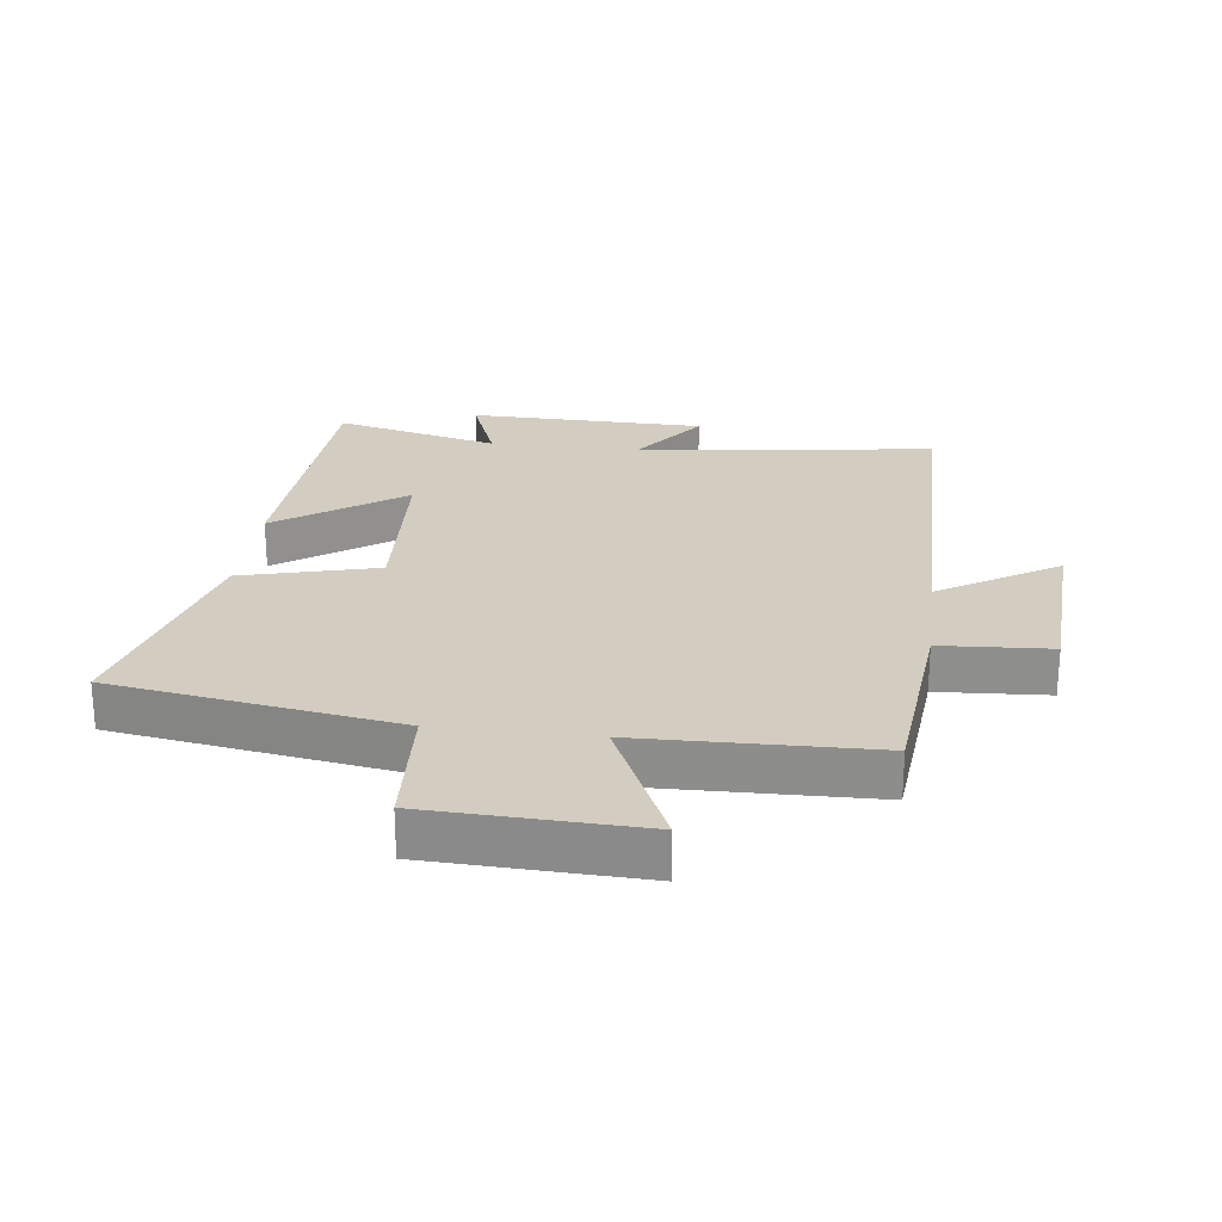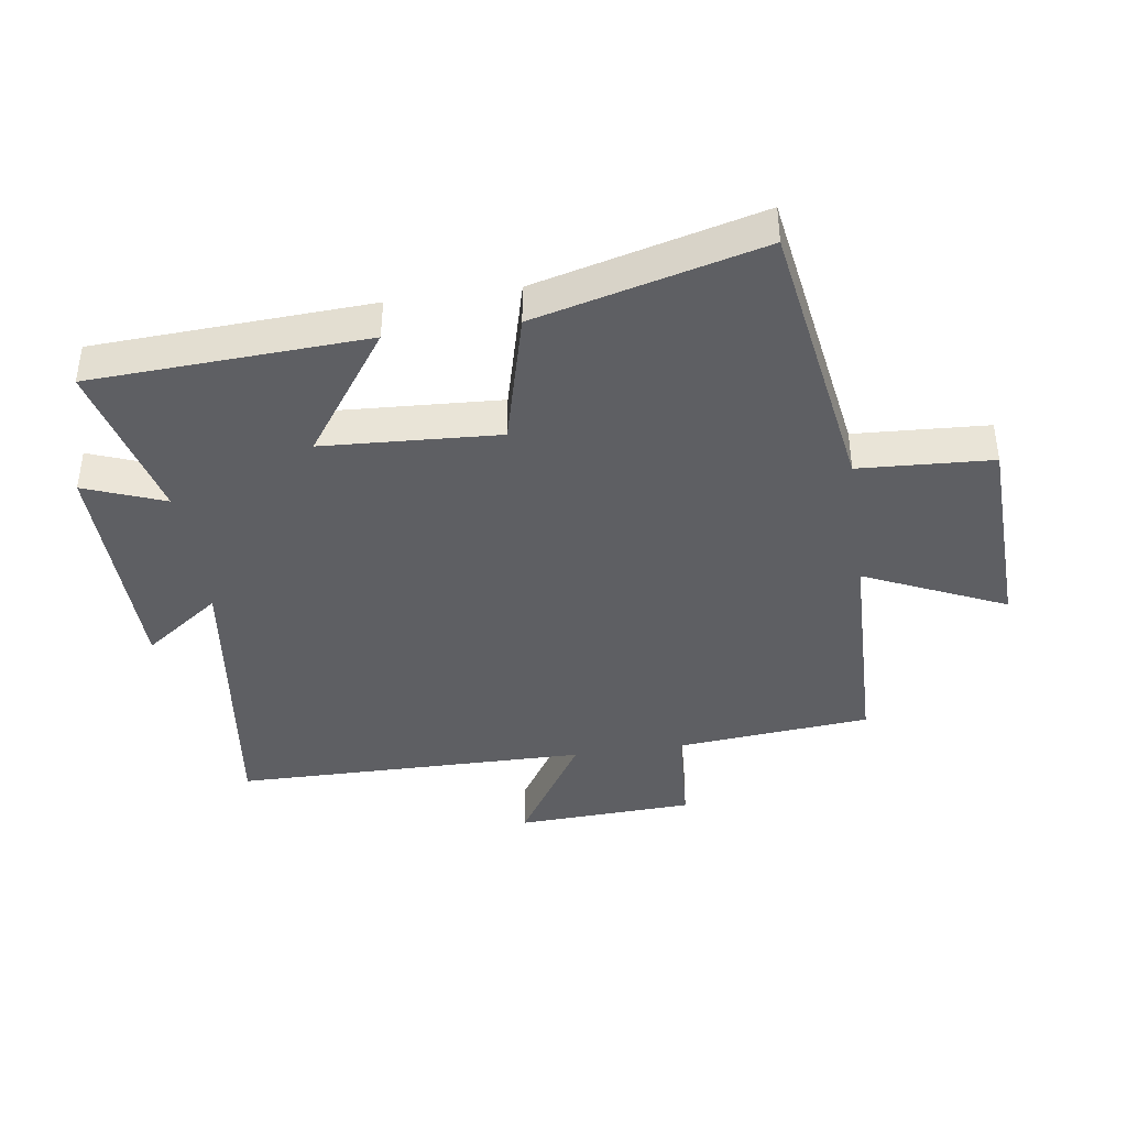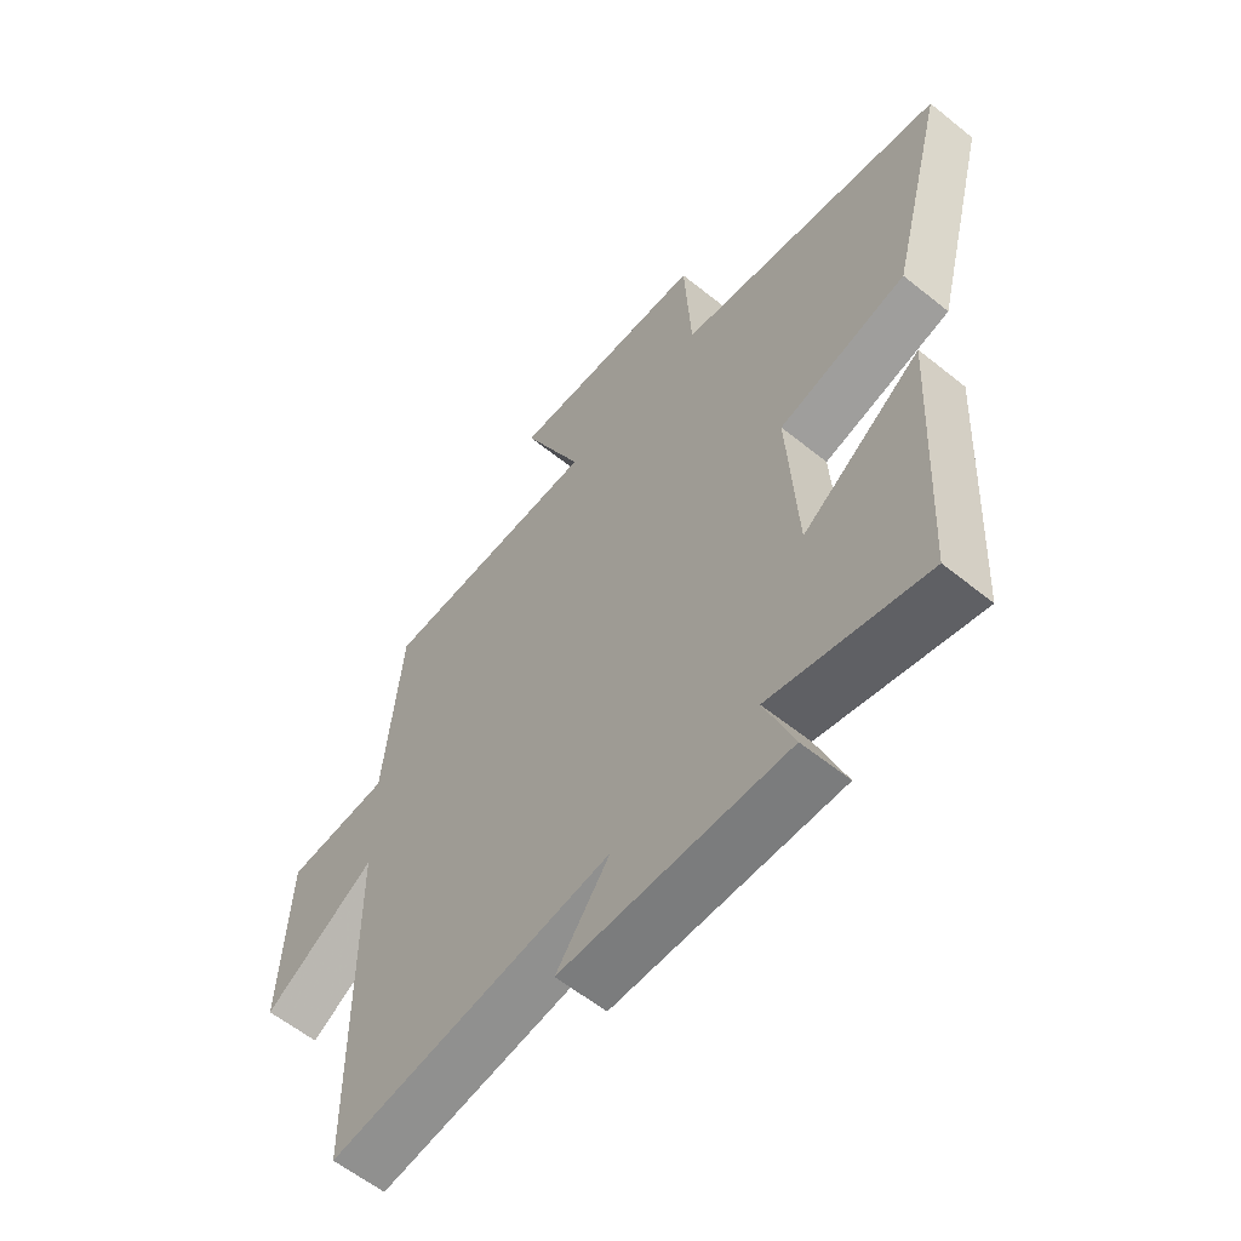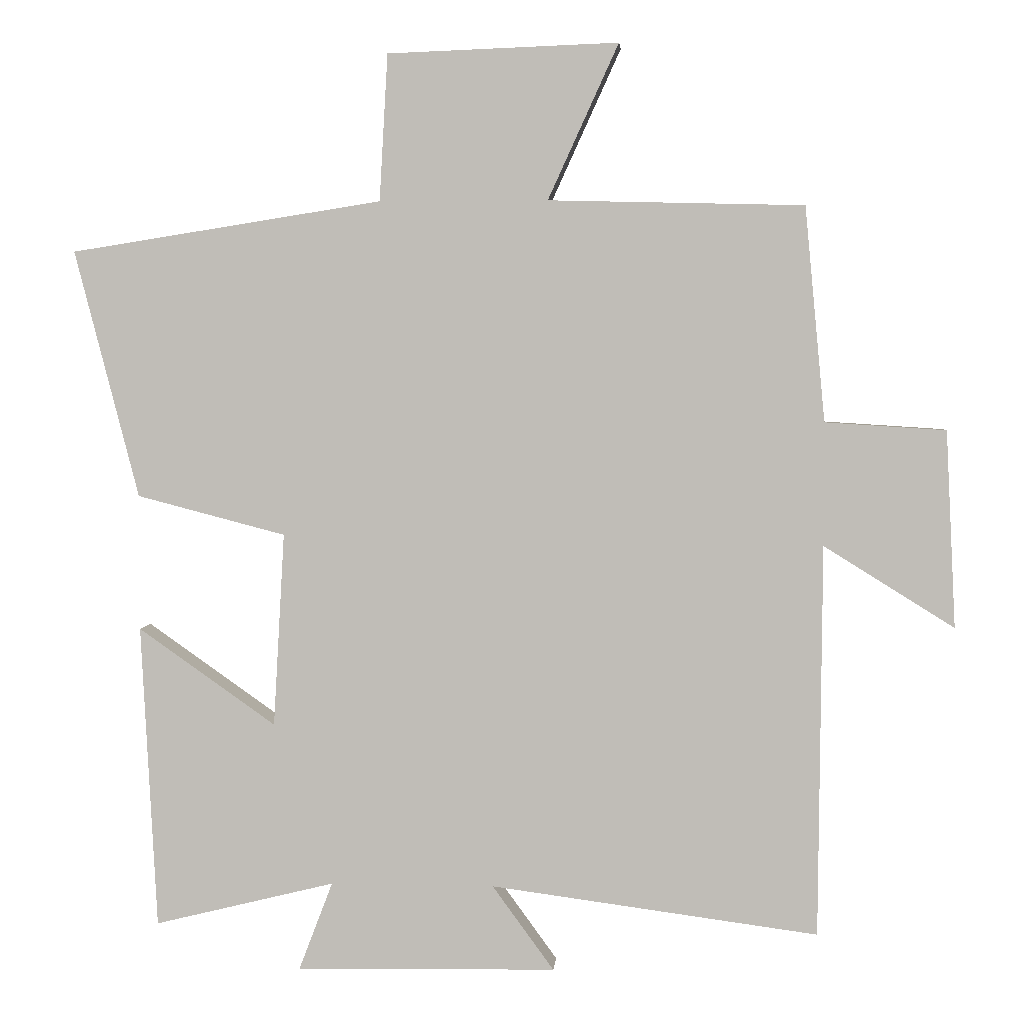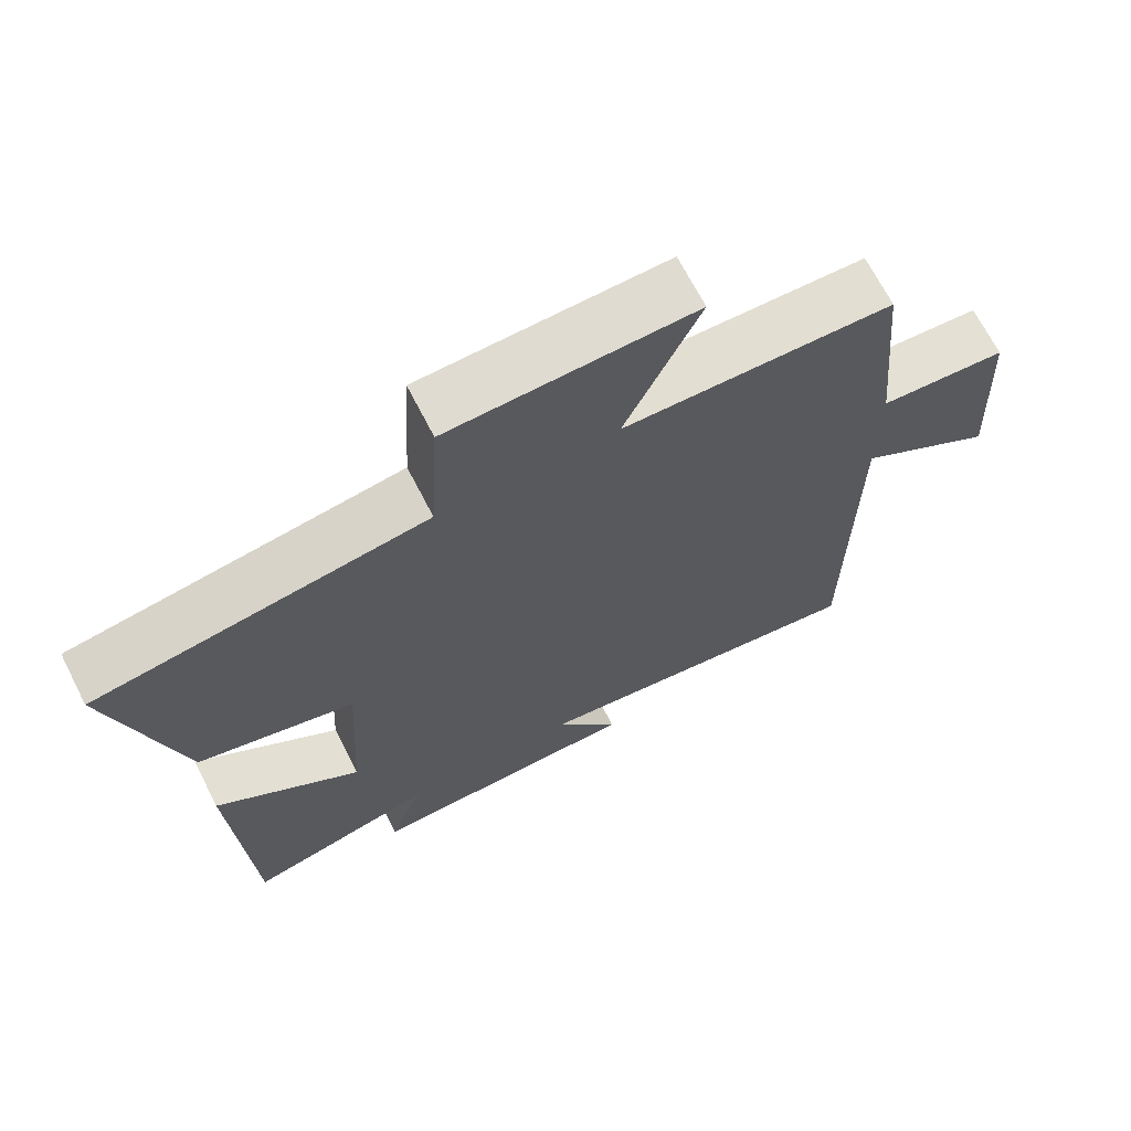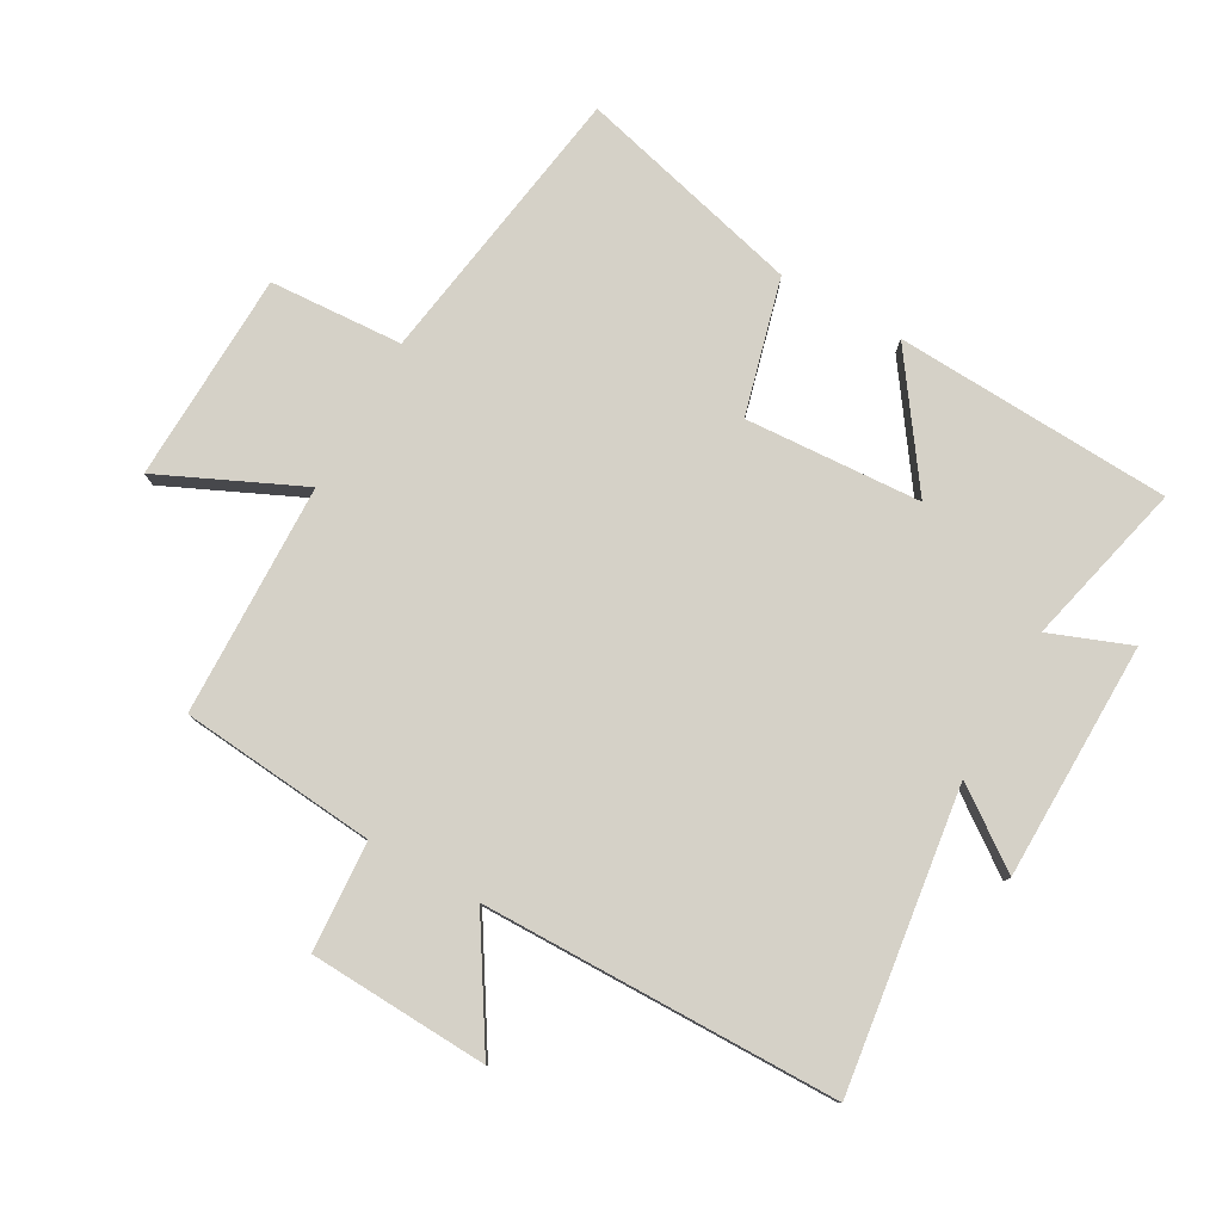
<metadata>
{"format":"obj","ext":"obj","renderer":"f3d","projection":"perspective","resolution":1024,"background":"white","views":[{"elev":24.7,"azim":7.1,"up":"+Y"},{"elev":-40.6,"azim":-81.7,"up":"+Y"},{"elev":-59.4,"azim":-129.7,"up":"+Z"},{"elev":3.3,"azim":4.6,"up":"+Z"},{"elev":68.5,"azim":-27.1,"up":"+Z"},{"elev":79.0,"azim":119.2,"up":"+Y"}]}
</metadata>
<code>
v -0.593 0.07 0.429
v -0.142 0.07 0.5
v -0.13 0.07 0.712
v 0.204 0.07 0.724
v 0.102 0.07 0.5
v 0.471 0.07 0.491
v 0.5 0.07 0.181
v 0.674 0.07 0.17
v 0.688 0.07 -0.114
v 0.5 0.07 0.003
v 0.495 0.07 -0.563
v 0.022 0.07 -0.5
v 0.111 0.07 -0.622
v -0.265 0.07 -0.628
v -0.216 0.07 -0.5
v -0.477 0.07 -0.564
v -0.5 0.07 -0.125
v -0.301 0.07 -0.265
v -0.285 0.07 0.015
v -0.5 0.07 0.071
v -0.593 0 0.429
v -0.142 0 0.5
v -0.13 0 0.712
v 0.204 0 0.724
v 0.102 0 0.5
v 0.471 0 0.491
v 0.5 0 0.181
v 0.674 0 0.17
v 0.688 0 -0.114
v 0.5 0 0.003
v 0.495 0 -0.563
v 0.022 0 -0.5
v 0.111 0 -0.622
v -0.265 0 -0.628
v -0.216 0 -0.5
v -0.477 0 -0.564
v -0.5 0 -0.125
v -0.301 0 -0.265
v -0.285 0 0.015
v -0.5 0 0.071
f 19 20 1 2
f 18 19 2
f 15 16 17 18
f 15 18 2
f 12 13 14 15
f 12 15 2
f 12 2 3
f 11 12 3
f 10 11 3
f 7 8 9 10
f 5 6 7 10
f 5 10 3
f 3 4 5
f 22 21 40 39
f 22 39 38
f 38 37 36 35
f 22 38 35
f 35 34 33 32
f 22 35 32
f 23 22 32
f 23 32 31
f 23 31 30
f 30 29 28 27
f 30 27 26 25
f 23 30 25
f 25 24 23
f 1 21 22 2
f 2 22 23 3
f 3 23 24 4
f 4 24 25 5
f 5 25 26 6
f 6 26 27 7
f 7 27 28 8
f 8 28 29 9
f 9 29 30 10
f 10 30 31 11
f 11 31 32 12
f 12 32 33 13
f 13 33 34 14
f 14 34 35 15
f 15 35 36 16
f 16 36 37 17
f 17 37 38 18
f 18 38 39 19
f 19 39 40 20
f 20 40 21 1

</code>
